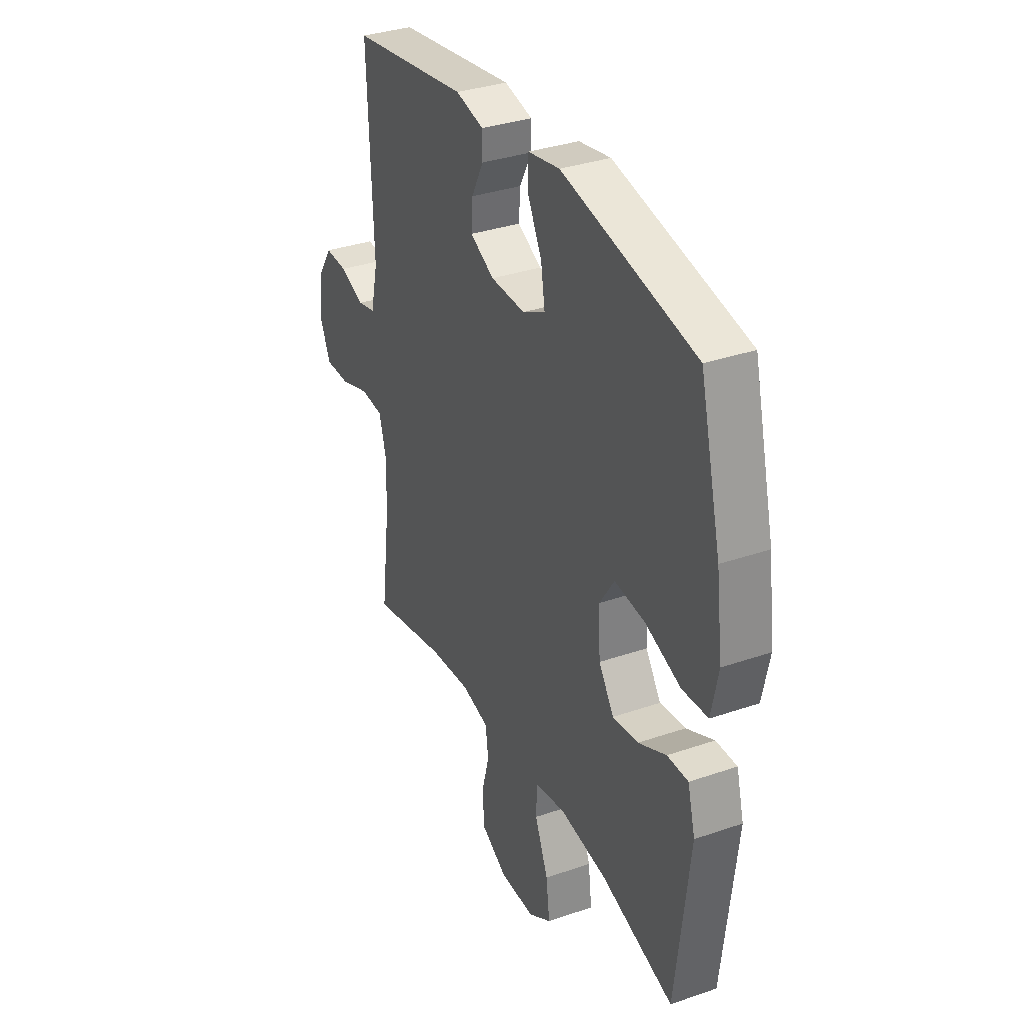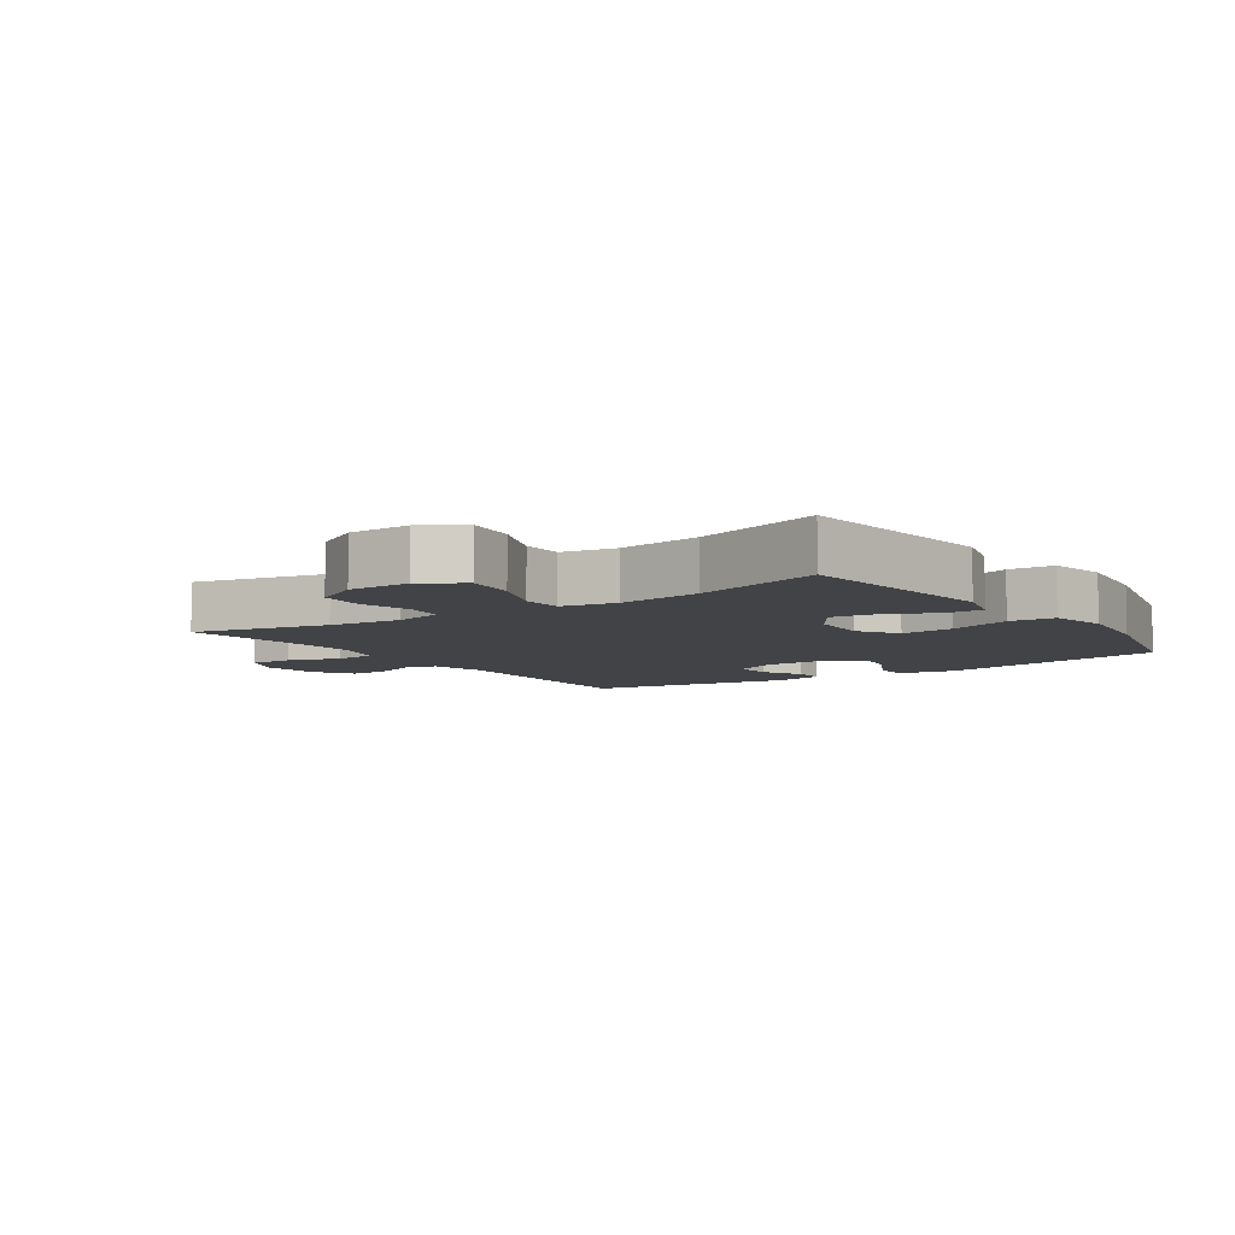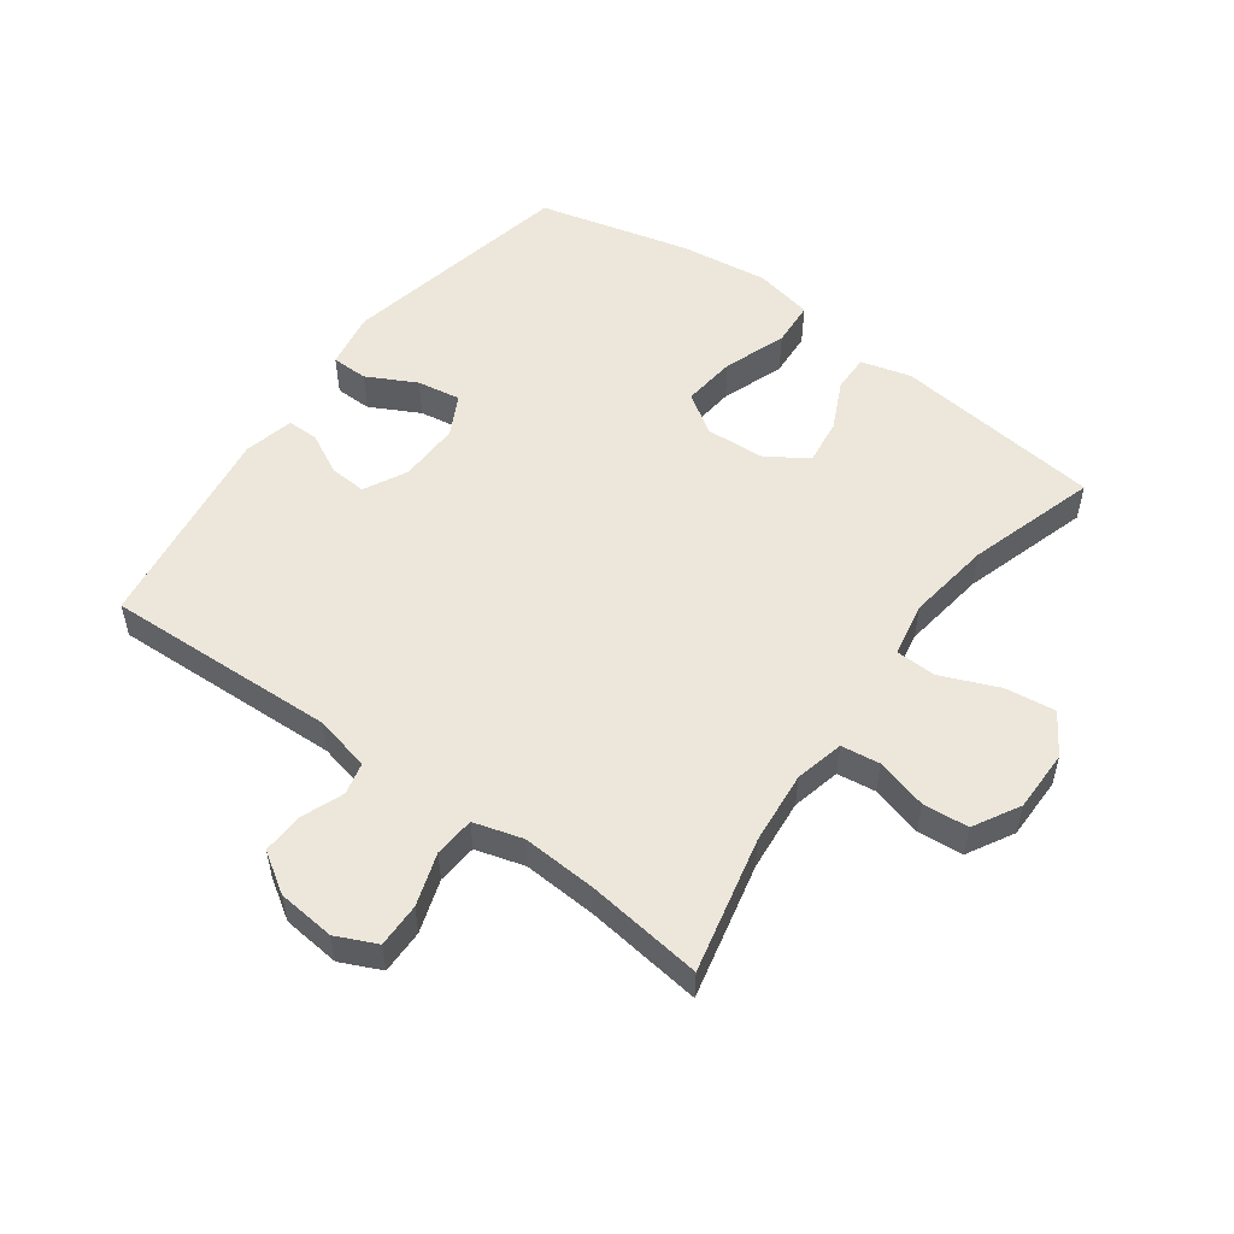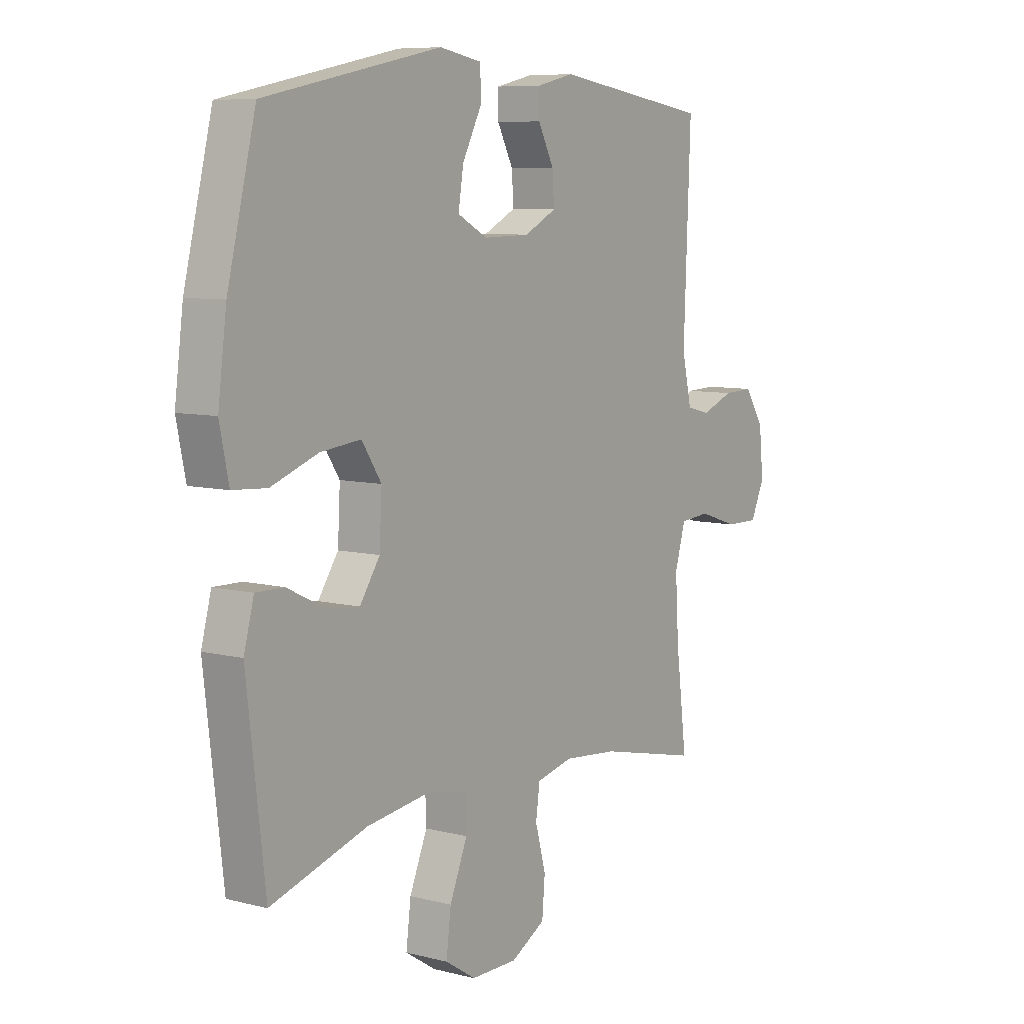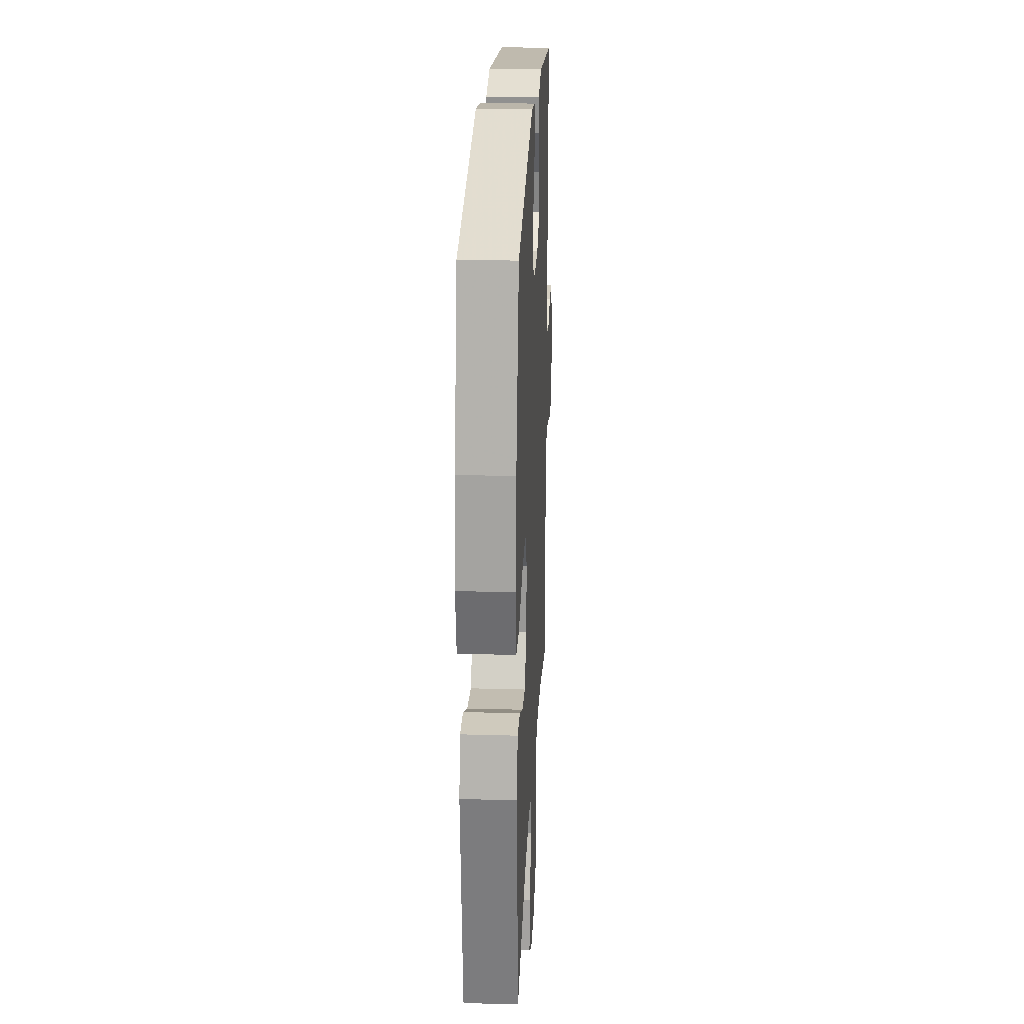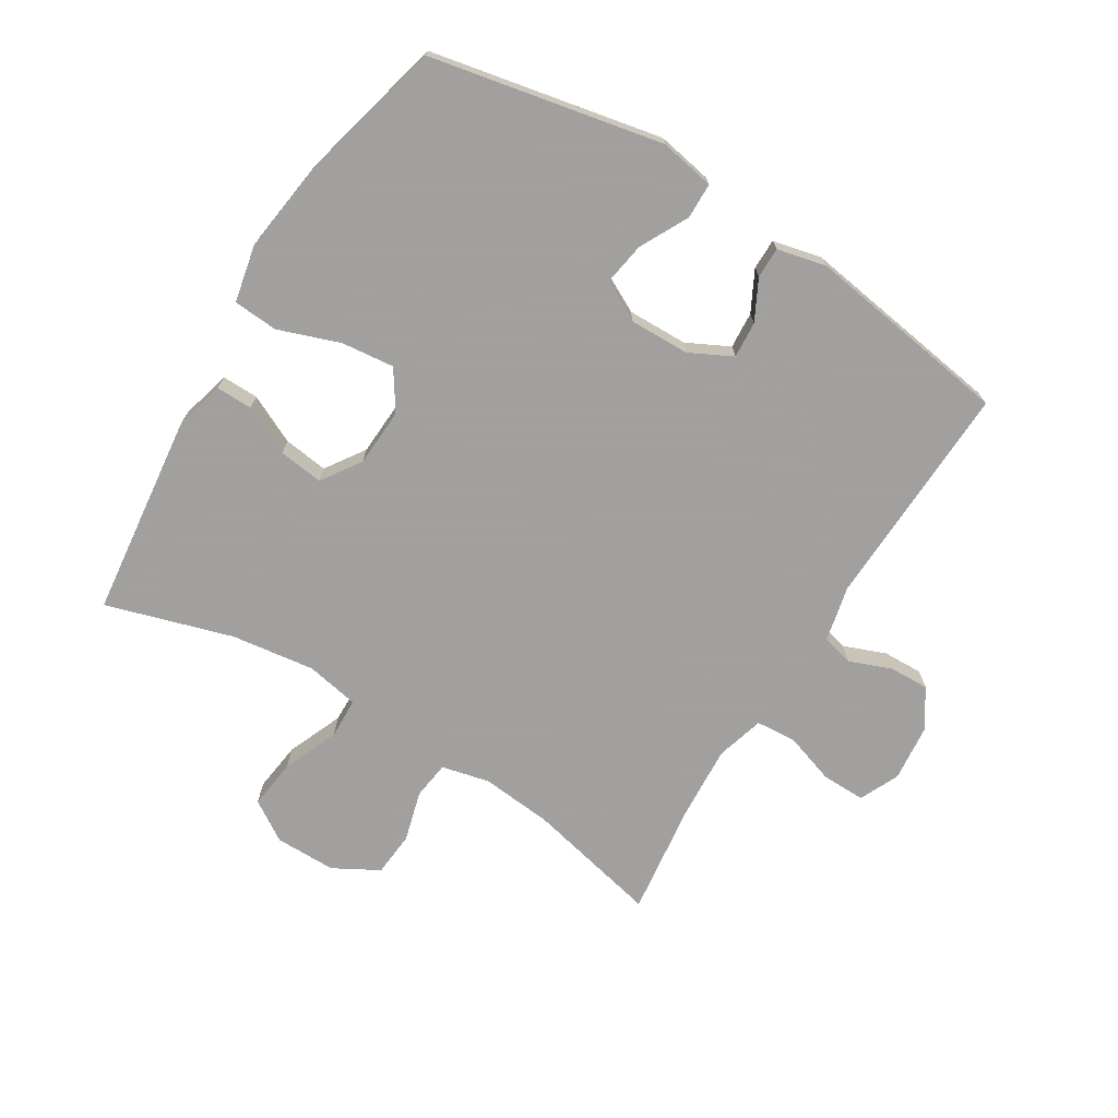
<metadata>
{"format":"obj","ext":"obj","renderer":"f3d","projection":"perspective","resolution":1024,"background":"white","views":[{"elev":34.2,"azim":-115.0,"up":"+Z"},{"elev":-7.1,"azim":-145.5,"up":"+Y"},{"elev":53.2,"azim":126.1,"up":"+Y"},{"elev":7.9,"azim":-54.7,"up":"+Z"},{"elev":24.1,"azim":-87.3,"up":"+Z"},{"elev":-71.9,"azim":-31.6,"up":"+Y"}]}
</metadata>
<code>
v 0.5 0.07 0.5
v 0.486 0.07 0.138
v 0.506 0.07 0.05
v 0.556 0.07 0.038
v 0.623 0.07 0.064
v 0.686 0.07 0.066
v 0.726 0.07 0.004
v 0.735 0.07 -0.086
v 0.706 0.07 -0.149
v 0.637 0.07 -0.148
v 0.555 0.07 -0.121
v 0.492 0.07 -0.126
v 0.47 0.07 -0.202
v 0.477 0.07 -0.319
v 0.5 0.07 -0.5
v 0.288 0.07 -0.452
v 0.174 0.07 -0.441
v 0.098 0.07 -0.459
v 0.09 0.07 -0.519
v 0.112 0.07 -0.599
v 0.106 0.07 -0.67
v 0.034 0.07 -0.71
v -0.063 0.07 -0.71
v -0.127 0.07 -0.669
v -0.117 0.07 -0.59
v -0.08 0.07 -0.501
v -0.082 0.07 -0.437
v -0.167 0.07 -0.421
v -0.299 0.07 -0.439
v -0.5 0.07 -0.5
v -0.538 0.07 -0.175
v -0.517 0.07 -0.097
v -0.459 0.07 -0.098
v -0.382 0.07 -0.135
v -0.311 0.07 -0.144
v -0.269 0.07 -0.082
v -0.264 0.07 0.011
v -0.305 0.07 0.073
v -0.389 0.07 0.064
v -0.487 0.07 0.029
v -0.558 0.07 0.034
v -0.577 0.07 0.125
v -0.559 0.07 0.263
v -0.5 0.07 0.5
v -0.132 0.07 0.575
v -0.044 0.07 0.559
v -0.043 0.07 0.502
v -0.083 0.07 0.425
v -0.094 0.07 0.357
v -0.031 0.07 0.324
v 0.065 0.07 0.326
v 0.132 0.07 0.36
v 0.128 0.07 0.418
v 0.095 0.07 0.482
v 0.095 0.07 0.531
v 0.173 0.07 0.549
v 0.5 0 0.5
v 0.486 0 0.138
v 0.506 0 0.05
v 0.556 0 0.038
v 0.623 0 0.064
v 0.686 0 0.066
v 0.726 0 0.004
v 0.735 0 -0.086
v 0.706 0 -0.149
v 0.637 0 -0.148
v 0.555 0 -0.121
v 0.492 0 -0.126
v 0.47 0 -0.202
v 0.477 0 -0.319
v 0.5 0 -0.5
v 0.288 0 -0.452
v 0.174 0 -0.441
v 0.098 0 -0.459
v 0.09 0 -0.519
v 0.112 0 -0.599
v 0.106 0 -0.67
v 0.034 0 -0.71
v -0.063 0 -0.71
v -0.127 0 -0.669
v -0.117 0 -0.59
v -0.08 0 -0.501
v -0.082 0 -0.437
v -0.167 0 -0.421
v -0.299 0 -0.439
v -0.5 0 -0.5
v -0.538 0 -0.175
v -0.517 0 -0.097
v -0.459 0 -0.098
v -0.382 0 -0.135
v -0.311 0 -0.144
v -0.269 0 -0.082
v -0.264 0 0.011
v -0.305 0 0.073
v -0.389 0 0.064
v -0.487 0 0.029
v -0.558 0 0.034
v -0.577 0 0.125
v -0.559 0 0.263
v -0.5 0 0.5
v -0.132 0 0.575
v -0.044 0 0.559
v -0.043 0 0.502
v -0.083 0 0.425
v -0.094 0 0.357
v -0.031 0 0.324
v 0.065 0 0.326
v 0.132 0 0.36
v 0.128 0 0.418
v 0.095 0 0.482
v 0.095 0 0.531
v 0.173 0 0.549
f 56 1 2
f 55 56 2
f 54 55 2
f 53 54 2
f 52 53 2 3
f 51 52 3
f 50 51 3
f 46 47 48
f 45 46 48
f 44 45 48
f 43 44 48
f 42 43 48
f 41 42 48
f 40 41 48
f 39 40 48
f 38 39 48 49
f 37 38 49 50
f 32 33 34
f 31 32 34
f 30 31 34
f 29 30 34
f 28 29 34 35
f 27 28 35 36
f 24 25 26
f 23 24 26
f 22 23 26
f 21 22 26
f 20 21 26
f 19 20 26
f 18 19 26 27
f 37 50 3
f 36 37 3
f 27 36 3
f 18 27 3
f 17 18 3
f 9 10 11
f 8 9 11
f 7 8 11
f 6 7 11
f 5 6 11
f 4 5 11
f 4 11 12
f 3 4 12
f 17 3 12
f 16 17 12
f 14 15 16
f 13 14 16
f 12 13 16
f 58 57 112
f 58 112 111
f 58 111 110
f 58 110 109
f 59 58 109 108
f 59 108 107
f 59 107 106
f 104 103 102
f 104 102 101
f 104 101 100
f 104 100 99
f 104 99 98
f 104 98 97
f 104 97 96
f 104 96 95
f 105 104 95 94
f 106 105 94 93
f 90 89 88
f 90 88 87
f 90 87 86
f 90 86 85
f 91 90 85 84
f 92 91 84 83
f 82 81 80
f 82 80 79
f 82 79 78
f 82 78 77
f 82 77 76
f 82 76 75
f 83 82 75 74
f 59 106 93
f 59 93 92
f 59 92 83
f 59 83 74
f 59 74 73
f 67 66 65
f 67 65 64
f 67 64 63
f 67 63 62
f 67 62 61
f 67 61 60
f 68 67 60
f 68 60 59
f 68 59 73
f 68 73 72
f 72 71 70
f 72 70 69
f 72 69 68
f 1 57 58 2
f 2 58 59 3
f 3 59 60 4
f 4 60 61 5
f 5 61 62 6
f 6 62 63 7
f 7 63 64 8
f 8 64 65 9
f 9 65 66 10
f 10 66 67 11
f 11 67 68 12
f 12 68 69 13
f 13 69 70 14
f 14 70 71 15
f 15 71 72 16
f 16 72 73 17
f 17 73 74 18
f 18 74 75 19
f 19 75 76 20
f 20 76 77 21
f 21 77 78 22
f 22 78 79 23
f 23 79 80 24
f 24 80 81 25
f 25 81 82 26
f 26 82 83 27
f 27 83 84 28
f 28 84 85 29
f 29 85 86 30
f 30 86 87 31
f 31 87 88 32
f 32 88 89 33
f 33 89 90 34
f 34 90 91 35
f 35 91 92 36
f 36 92 93 37
f 37 93 94 38
f 38 94 95 39
f 39 95 96 40
f 40 96 97 41
f 41 97 98 42
f 42 98 99 43
f 43 99 100 44
f 44 100 101 45
f 45 101 102 46
f 46 102 103 47
f 47 103 104 48
f 48 104 105 49
f 49 105 106 50
f 50 106 107 51
f 51 107 108 52
f 52 108 109 53
f 53 109 110 54
f 54 110 111 55
f 55 111 112 56
f 56 112 57 1

</code>
